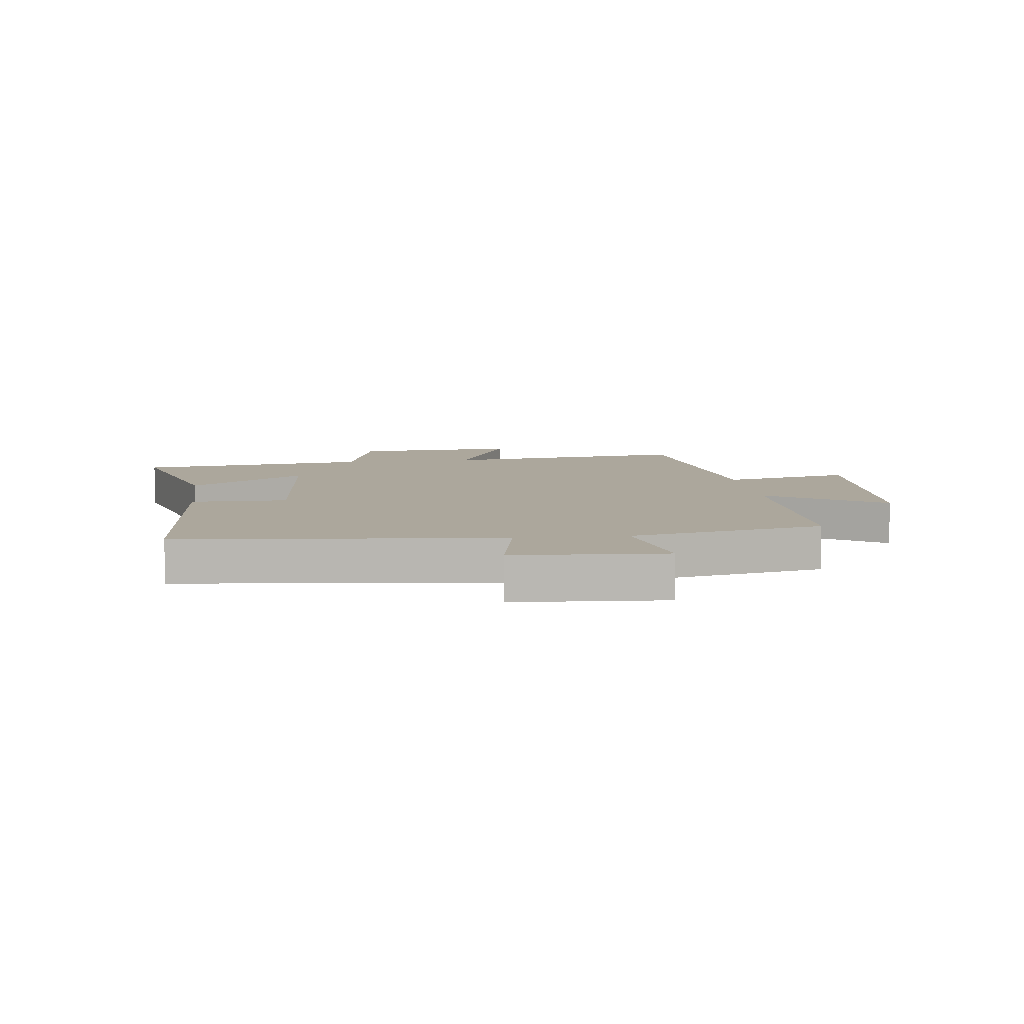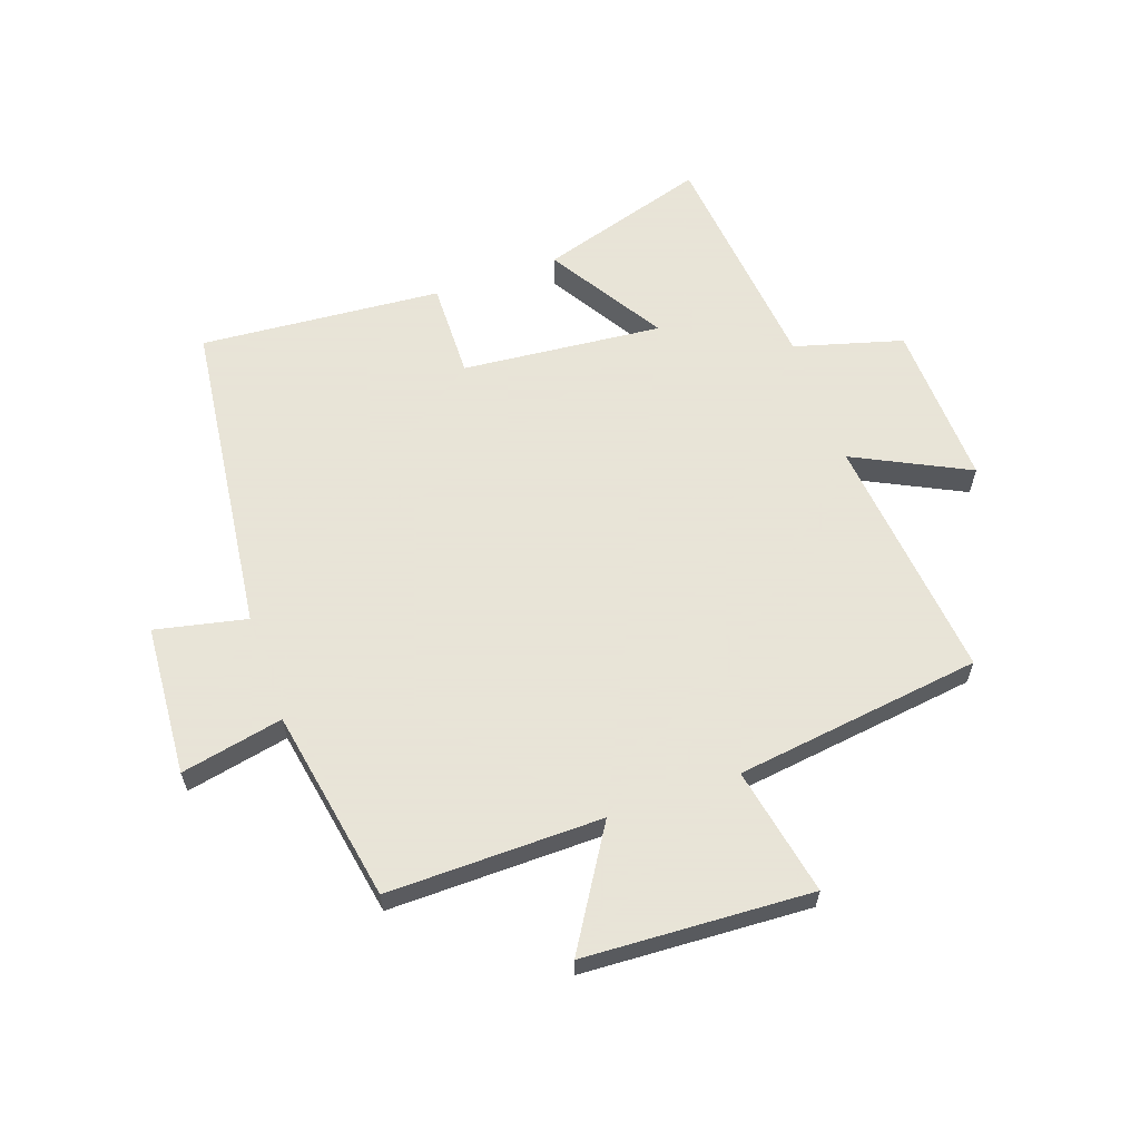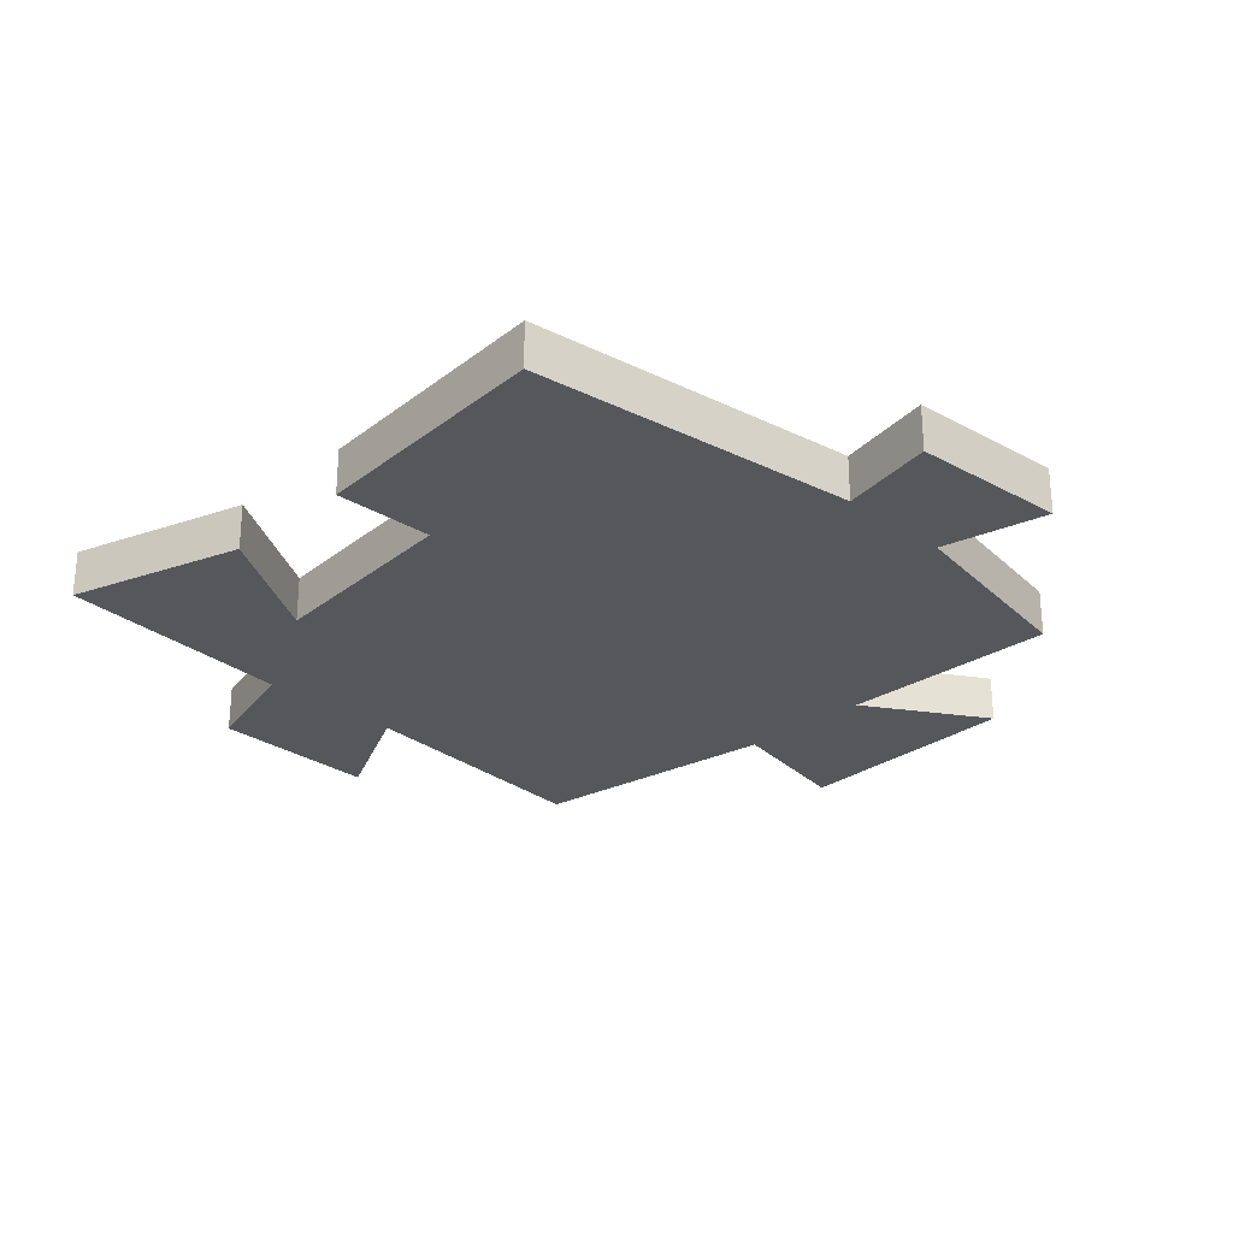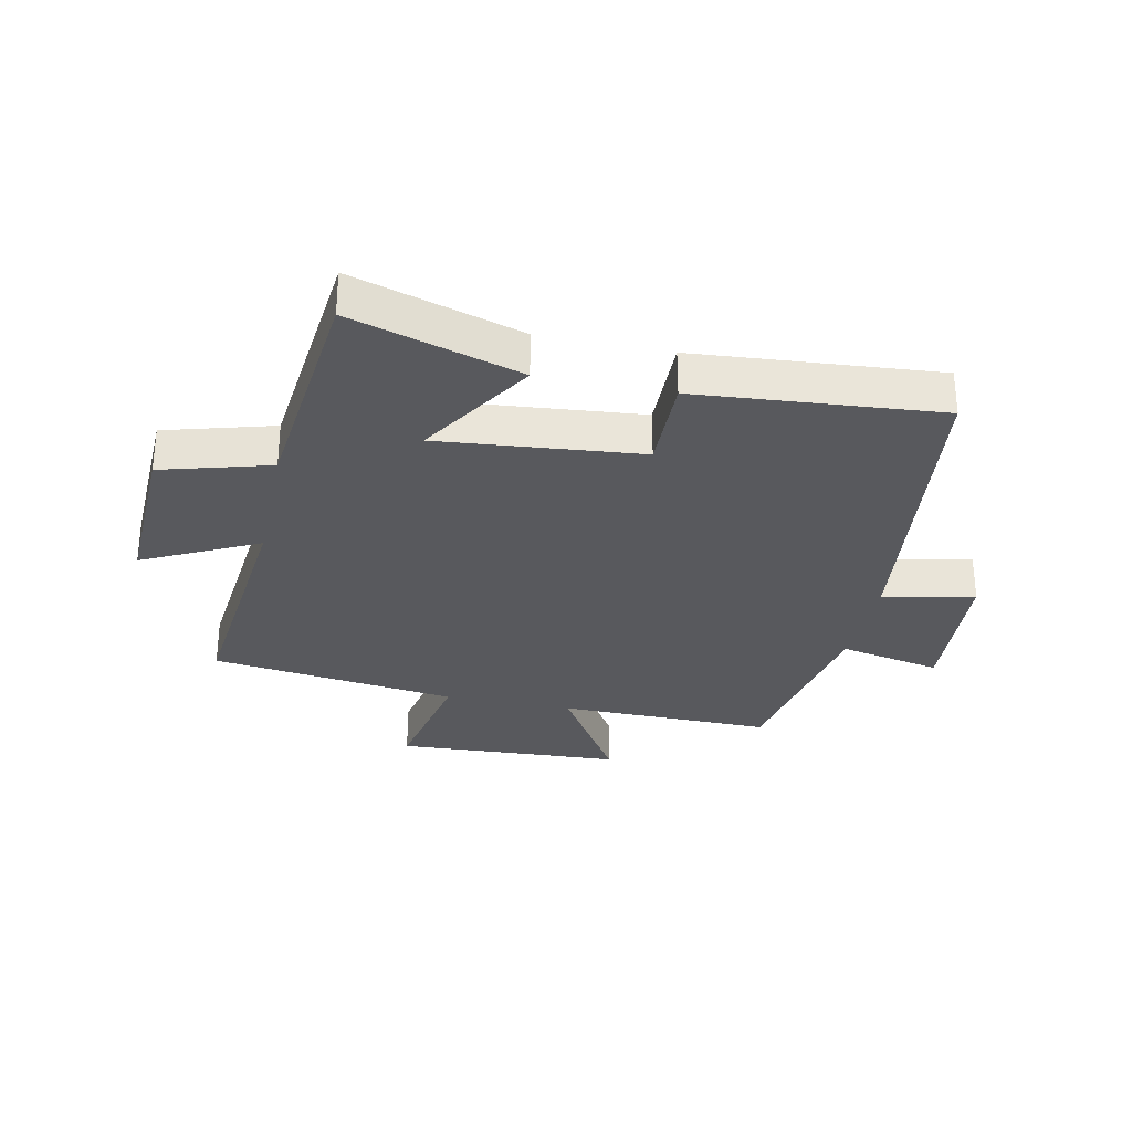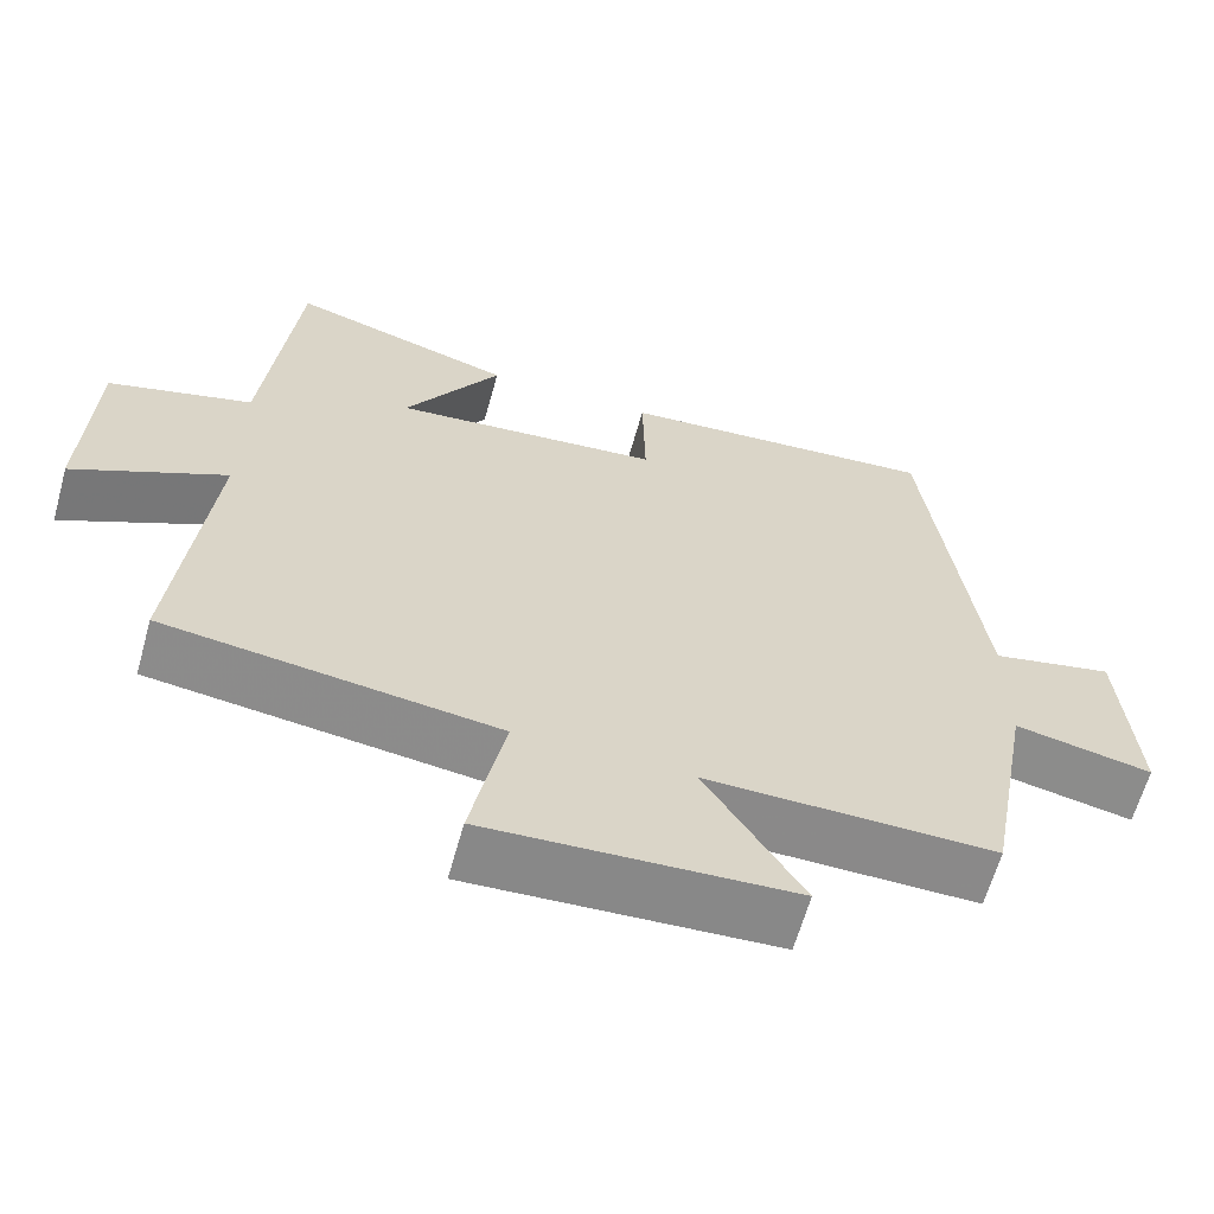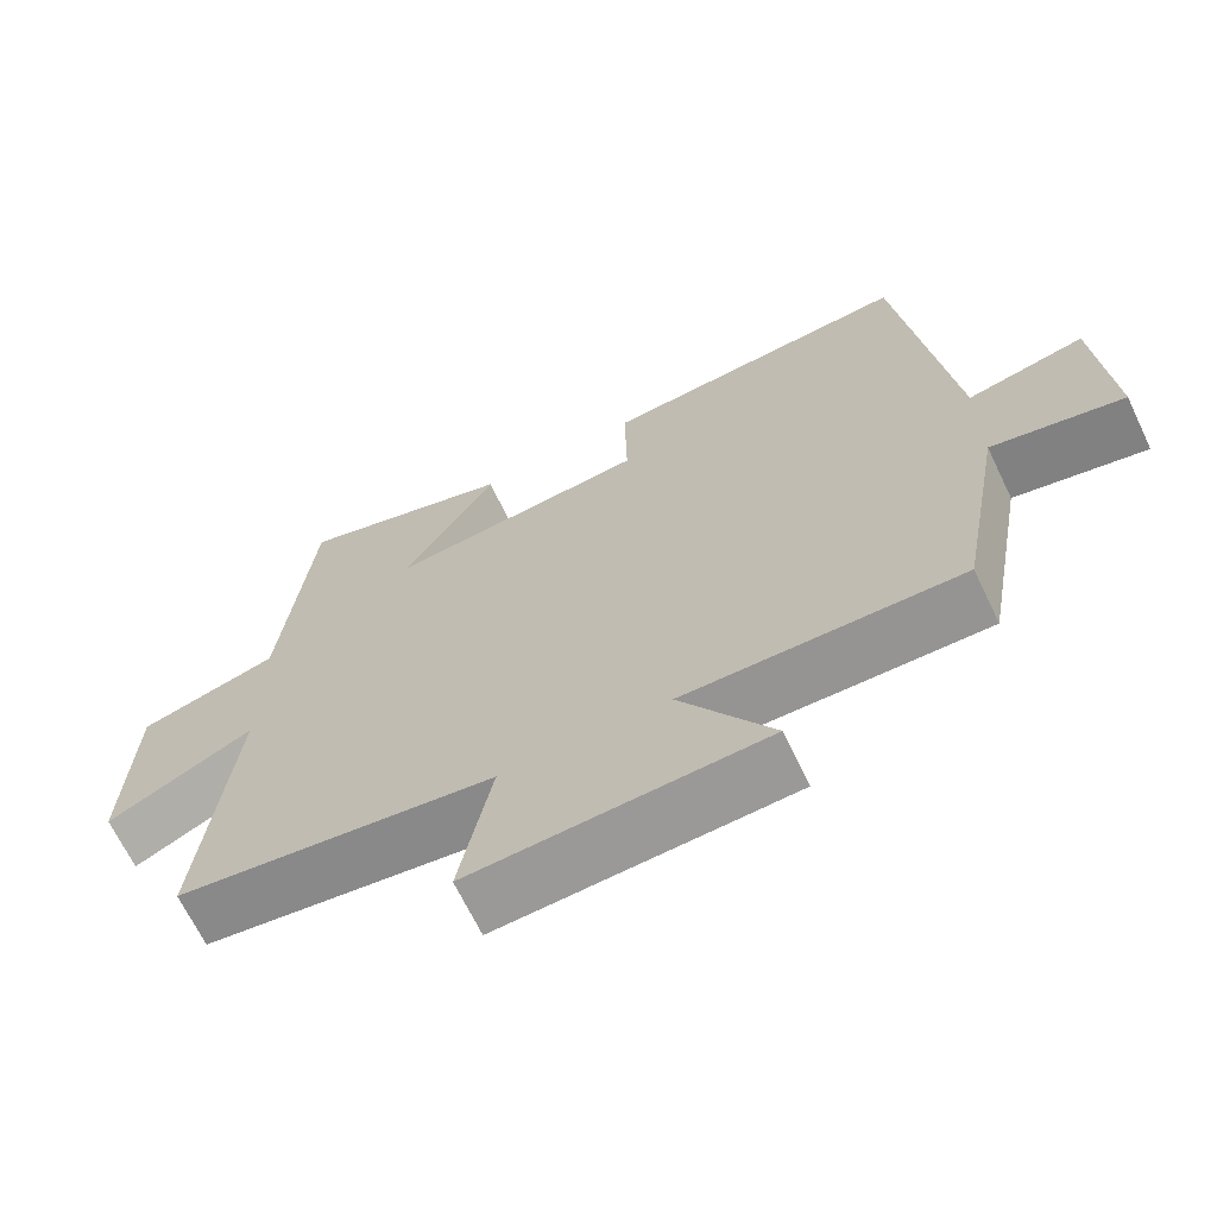
<metadata>
{"format":"obj","ext":"obj","renderer":"f3d","projection":"perspective","resolution":1024,"background":"white","views":[{"elev":8.4,"azim":82.5,"up":"+Y"},{"elev":61.4,"azim":160.6,"up":"+Y"},{"elev":-26.8,"azim":45.3,"up":"+Y"},{"elev":-30.1,"azim":-11.9,"up":"+Y"},{"elev":-63.2,"azim":-15.6,"up":"+Z"},{"elev":-67.5,"azim":25.7,"up":"+Z"}]}
</metadata>
<code>
v 0.442 0.07 -0.504
v 0.085 0.07 -0.5
v 0.205 0.07 -0.694
v -0.173 0.07 -0.714
v -0.131 0.07 -0.5
v -0.542 0.07 -0.446
v -0.5 0.07 -0.033
v -0.69 0.07 -0.128
v -0.68 0.07 0.146
v -0.5 0.07 0.197
v -0.46 0.07 0.585
v -0.18 0.07 0.5
v -0.299 0.07 0.307
v 0.035 0.07 0.339
v 0.032 0.07 0.5
v 0.434 0.07 0.533
v 0.5 0.07 0.002
v 0.652 0.07 0.035
v 0.67 0.07 -0.217
v 0.5 0.07 -0.182
v 0.442 0 -0.504
v 0.085 0 -0.5
v 0.205 0 -0.694
v -0.173 0 -0.714
v -0.131 0 -0.5
v -0.542 0 -0.446
v -0.5 0 -0.033
v -0.69 0 -0.128
v -0.68 0 0.146
v -0.5 0 0.197
v -0.46 0 0.585
v -0.18 0 0.5
v -0.299 0 0.307
v 0.035 0 0.339
v 0.032 0 0.5
v 0.434 0 0.533
v 0.5 0 0.002
v 0.652 0 0.035
v 0.67 0 -0.217
v 0.5 0 -0.182
f 17 18 19 20
f 17 20 1 2
f 14 15 16 17
f 13 14 17 2
f 10 11 12 13
f 10 13 2
f 7 8 9 10
f 7 10 2 3
f 5 6 7
f 5 7 3
f 3 4 5
f 40 39 38 37
f 22 21 40 37
f 37 36 35 34
f 22 37 34 33
f 33 32 31 30
f 22 33 30
f 30 29 28 27
f 23 22 30 27
f 27 26 25
f 23 27 25
f 25 24 23
f 1 21 22 2
f 2 22 23 3
f 3 23 24 4
f 4 24 25 5
f 5 25 26 6
f 6 26 27 7
f 7 27 28 8
f 8 28 29 9
f 9 29 30 10
f 10 30 31 11
f 11 31 32 12
f 12 32 33 13
f 13 33 34 14
f 14 34 35 15
f 15 35 36 16
f 16 36 37 17
f 17 37 38 18
f 18 38 39 19
f 19 39 40 20
f 20 40 21 1

</code>
